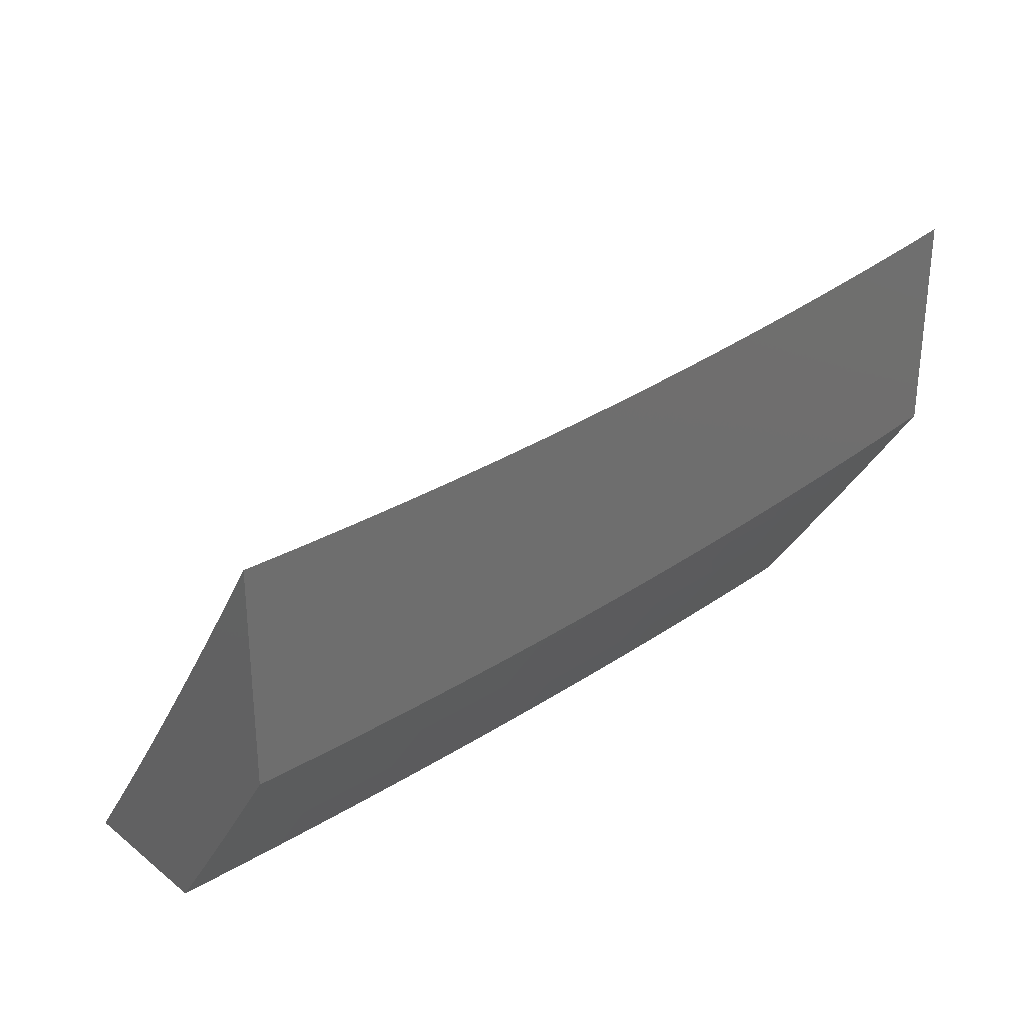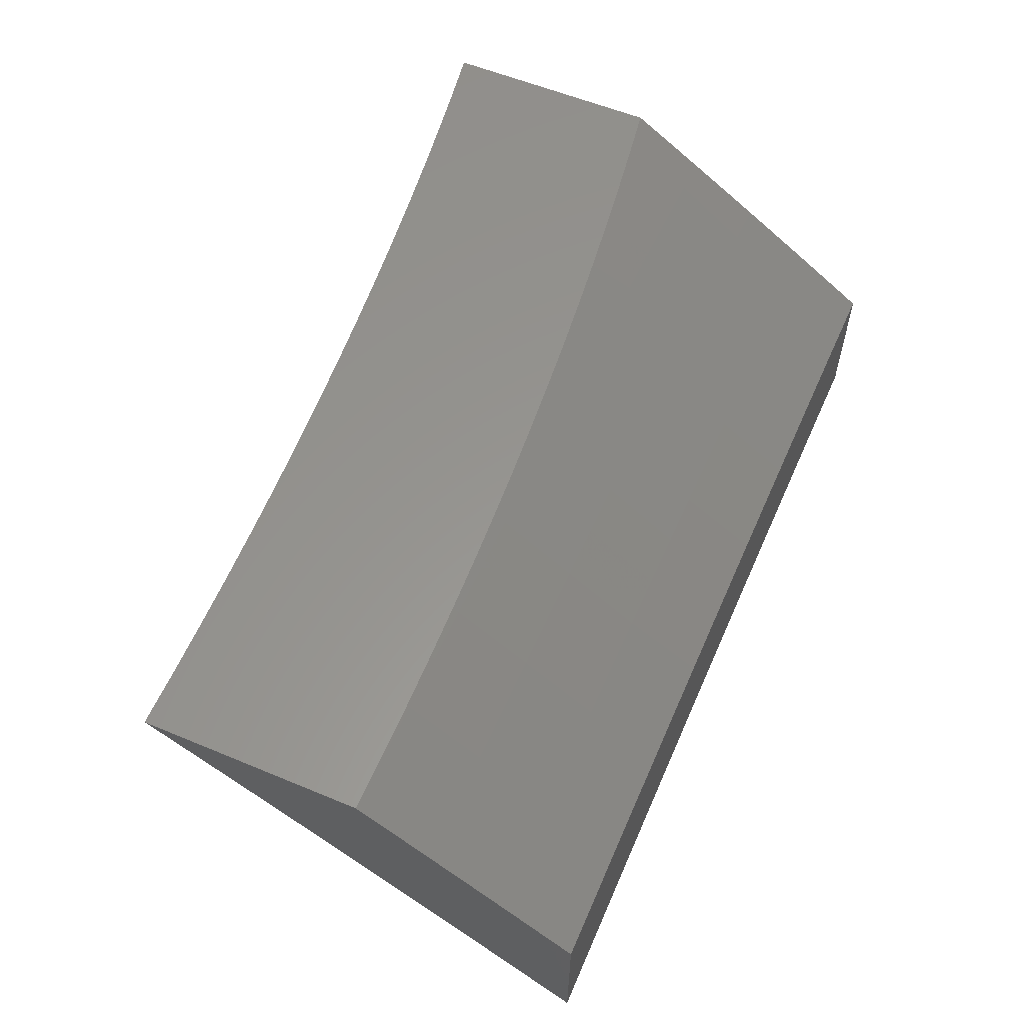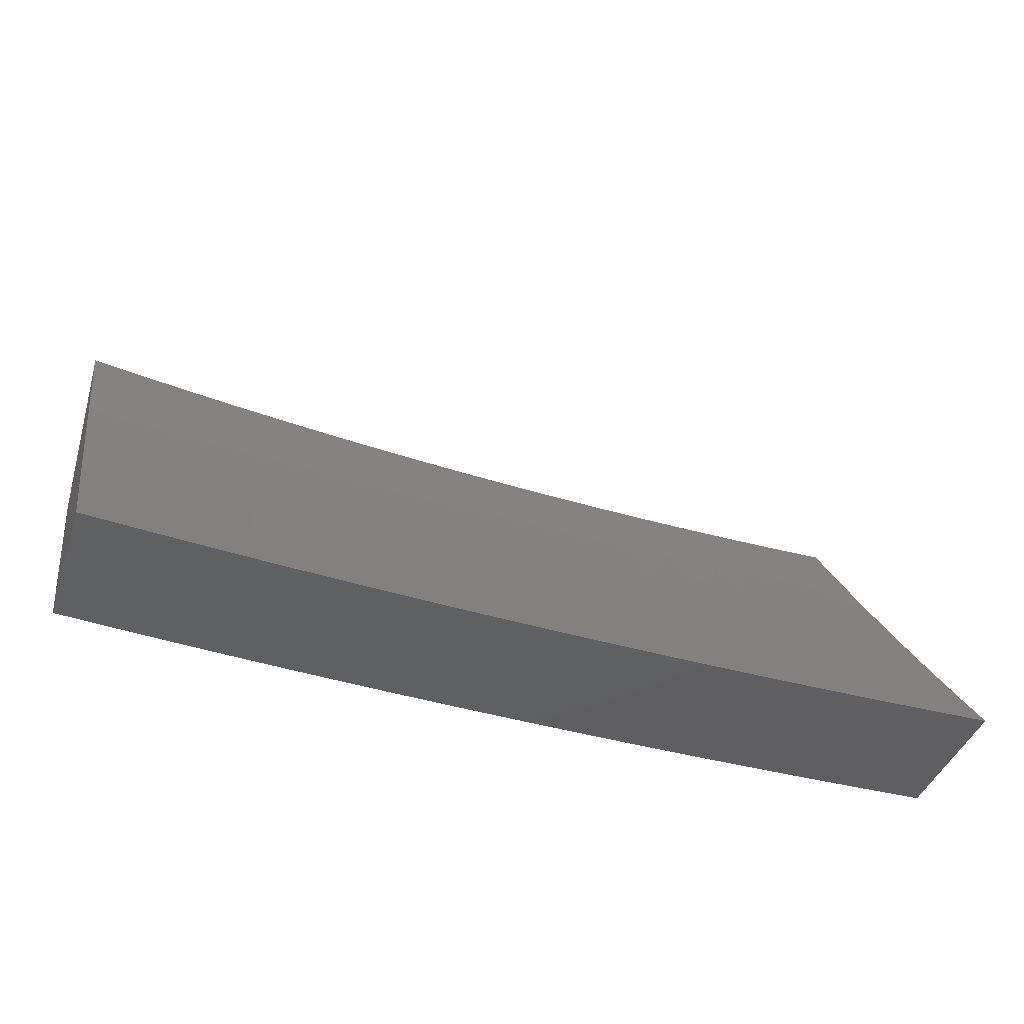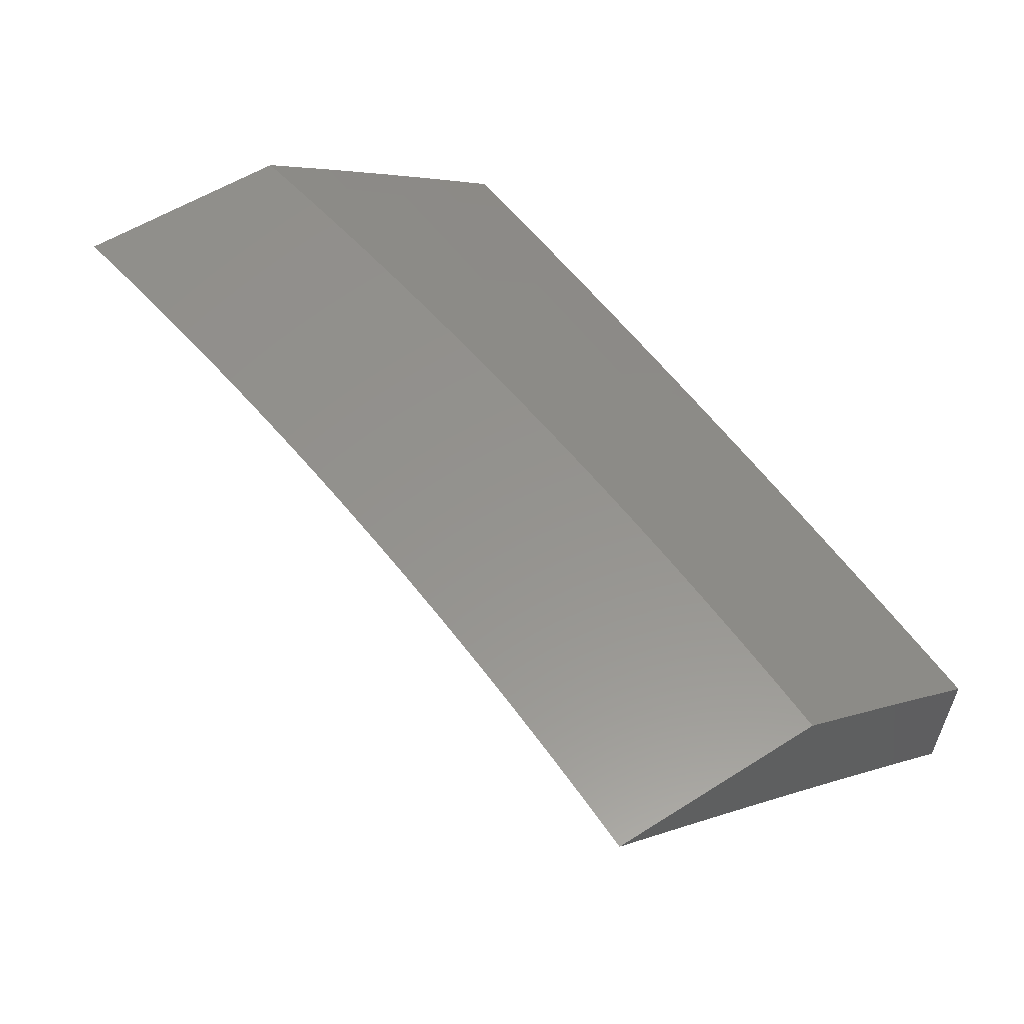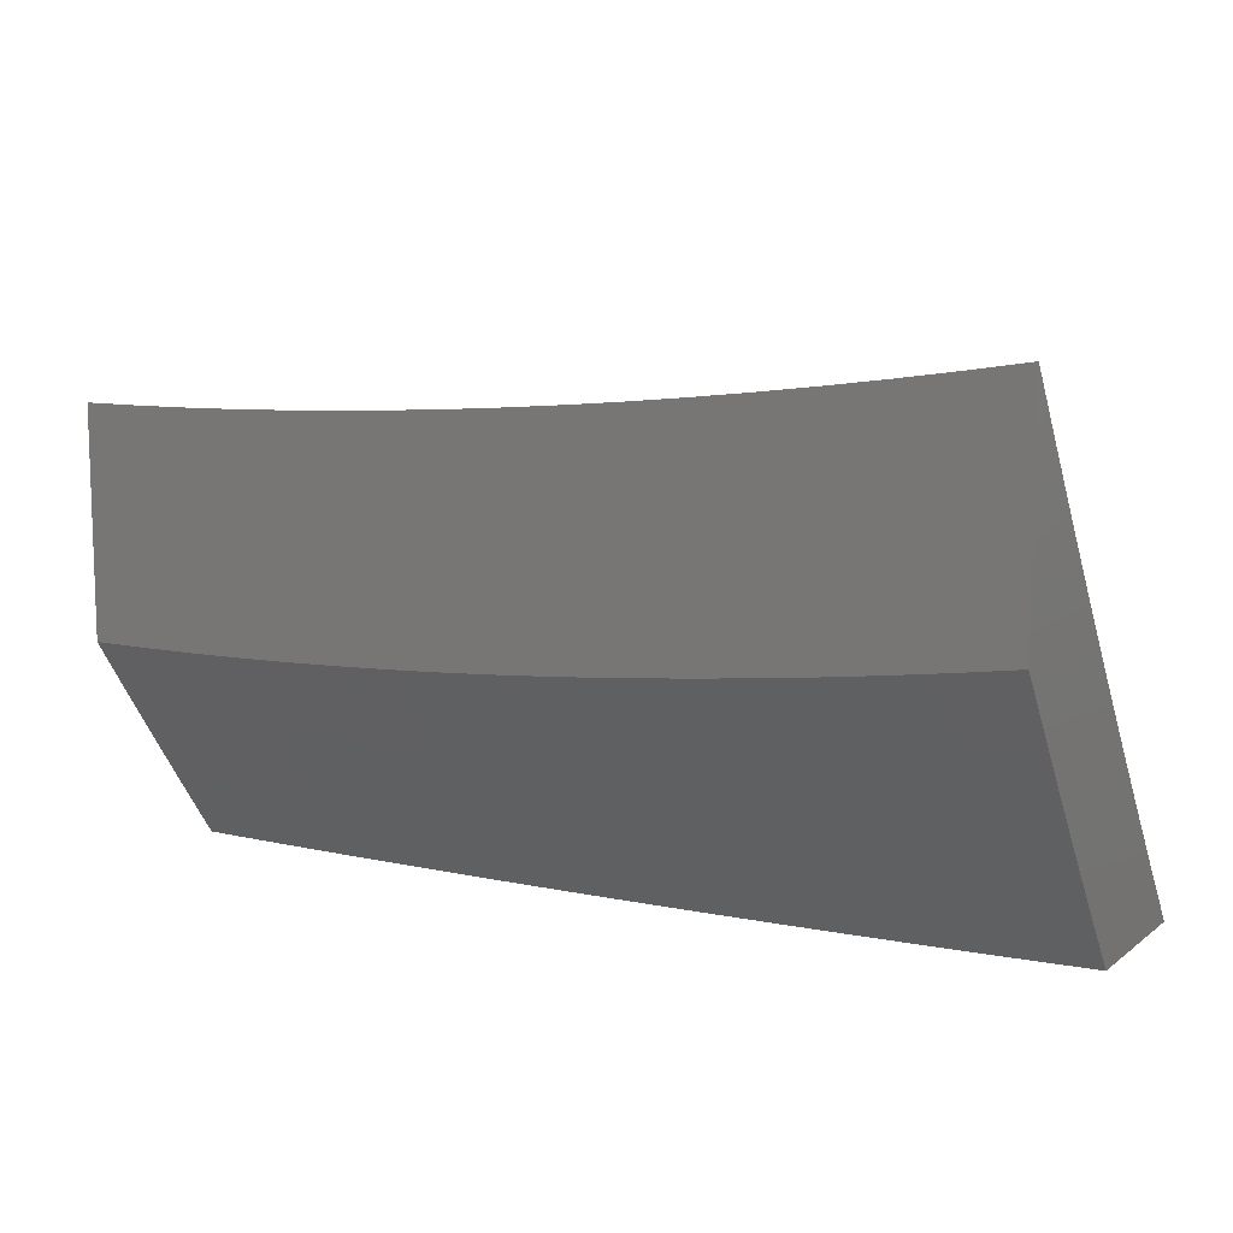
<metadata>
{"format":"stl","ext":"stl","renderer":"f3d","projection":"perspective","resolution":1024,"background":"white","views":[{"elev":28.9,"azim":138.7,"up":"+Z"},{"elev":58.0,"azim":113.3,"up":"+Y"},{"elev":-40.1,"azim":-17.6,"up":"+Z"},{"elev":56.5,"azim":56.6,"up":"+Y"},{"elev":10.7,"azim":-149.4,"up":"+Z"}]}
</metadata>
<code>
# stl→obj: 233 verts, 462 faces
v 0 8.833 -7
v -0.06263 8.833 -7
v 0 8.875 -6.94
v -0.06183 8.889 -6.921
v 0 8.917 -6.88
v -0.06228 8.944 -6.841
v 0 8.959 -6.82
v -0.06273 8.999 -6.761
v 0 9 -6.759
v -0.06274 9 -6.759
v -0.1255 8.998 -6.761
v -0.1255 9 -6.758
v -0.1882 8.997 -6.761
v -0.1882 9 -6.756
v -0.2508 8.996 -6.761
v -0.2509 9 -6.754
v -0.3136 9 -6.752
v -0.3143 8.994 -6.761
v -0.3763 9 -6.748
v -0.3776 8.991 -6.761
v -0.439 9 -6.744
v -0.4411 8.989 -6.761
v -0.5016 9 -6.739
v -0.5048 8.985 -6.761
v -0.5642 9 -6.734
v -0.5686 8.982 -6.761
v -0.6267 9 -6.728
v -0.6325 8.978 -6.761
v -0.6891 9 -6.722
v -0.6966 8.973 -6.761
v -0.7514 9 -6.715
v -0.7608 8.968 -6.761
v -0.8137 9 -6.707
v -0.8251 8.963 -6.761
v -0.8759 9 -6.699
v -0.8896 8.957 -6.761
v -0.938 9 -6.69
v -0.9541 8.95 -6.761
v -1 9 -6.68
v -1 8.946 -6.761
v -0.9483 8.896 -6.841
v -1 8.891 -6.841
v -0.9425 8.841 -6.921
v -1 8.835 -6.921
v -0.9377 8.785 -7
v -1 8.779 -7
v -0.1238 8.888 -6.921
v -0.1253 8.832 -7
v -0.1858 8.887 -6.921
v -0.1879 8.831 -7
v -0.2479 8.886 -6.921
v -0.2505 8.829 -7
v -0.3105 8.884 -6.921
v -0.3131 8.828 -7
v -0.373 8.881 -6.921
v -0.3756 8.825 -7
v -0.4357 8.879 -6.921
v -0.4382 8.822 -7
v -0.4986 8.876 -6.921
v -0.5007 8.819 -7
v -0.5616 8.872 -6.921
v -0.5633 8.816 -7
v -0.6248 8.868 -6.921
v -0.6257 8.812 -7
v -0.6881 8.863 -6.921
v -0.6882 8.807 -7
v -0.7515 8.858 -6.921
v -0.7506 8.802 -7
v -0.815 8.853 -6.921
v -0.813 8.797 -7
v -0.8787 8.847 -6.921
v -0.8754 8.791 -7
v -0.1246 8.943 -6.841
v -0.187 8.942 -6.841
v -0.2494 8.941 -6.841
v -0.3124 8.939 -6.841
v -0.3753 8.937 -6.841
v -0.4385 8.934 -6.841
v -0.5017 8.931 -6.841
v -0.5651 8.927 -6.841
v -0.6287 8.923 -6.841
v -0.6923 8.919 -6.841
v -0.7561 8.914 -6.841
v -0.8201 8.908 -6.841
v -0.8841 8.902 -6.841
v -1 8.611 -7
v -0.9377 8.618 -7
v -1 8.662 -6.93
v -0.9419 8.668 -6.93
v -1 8.712 -6.86
v -0.9473 8.717 -6.86
v -1 8.761 -6.79
v -0.9526 8.766 -6.79
v -1 8.81 -6.719
v -0.9578 8.815 -6.719
v -1 8.858 -6.648
v -0.963 8.862 -6.648
v -1 8.906 -6.577
v -0.9682 8.909 -6.577
v -1 8.953 -6.505
v -0.9732 8.956 -6.505
v -1 9 -6.433
v -0.938 9 -6.443
v -0.9074 8.963 -6.505
v -0.8759 9 -6.452
v -0.8416 8.969 -6.505
v -0.8137 9 -6.461
v -0.776 8.975 -6.505
v -0.7514 9 -6.469
v -0.7105 8.98 -6.505
v -0.6891 9 -6.476
v -0.6451 8.984 -6.505
v -0.6267 9 -6.483
v -0.5799 8.989 -6.505
v -0.5642 9 -6.489
v -0.5148 8.992 -6.505
v -0.5017 9 -6.494
v -0.4499 8.996 -6.505
v -0.4391 9 -6.499
v -0.3851 8.999 -6.505
v -0.3764 9 -6.503
v -0.3831 8.952 -6.577
v -0.3189 8.954 -6.577
v -0.3811 8.904 -6.648
v -0.3172 8.907 -6.648
v -0.3791 8.856 -6.719
v -0.3155 8.859 -6.719
v -0.377 8.808 -6.79
v -0.3137 8.81 -6.79
v -0.3749 8.759 -6.86
v -0.312 8.761 -6.86
v -0.3728 8.709 -6.93
v -0.3102 8.712 -6.93
v -0.3131 8.661 -7
v -0.2505 8.663 -7
v -0.8754 8.624 -7
v -0.8782 8.674 -6.93
v -0.8832 8.724 -6.86
v -0.8192 8.73 -6.86
v -0.8238 8.779 -6.79
v -0.7595 8.784 -6.79
v -0.7637 8.833 -6.719
v -0.6992 8.838 -6.719
v -0.703 8.886 -6.648
v -0.6384 8.89 -6.648
v -0.6418 8.938 -6.577
v -0.5769 8.942 -6.577
v -0.813 8.63 -7
v -0.8145 8.68 -6.93
v -0.7553 8.735 -6.86
v -0.6954 8.789 -6.79
v -0.6349 8.842 -6.719
v -0.5738 8.894 -6.648
v -0.5122 8.946 -6.577
v -0.7506 8.636 -7
v -0.751 8.686 -6.93
v -0.6915 8.74 -6.86
v -0.6314 8.794 -6.79
v -0.5707 8.847 -6.719
v -0.5094 8.898 -6.648
v -0.4476 8.949 -6.577
v -0.6882 8.64 -7
v -0.6876 8.691 -6.93
v -0.6279 8.745 -6.86
v -0.5676 8.798 -6.79
v -0.5067 8.85 -6.719
v -0.4452 8.901 -6.648
v -0.6258 8.645 -7
v -0.6244 8.695 -6.93
v -0.5644 8.749 -6.86
v -0.5039 8.802 -6.79
v -0.4428 8.854 -6.719
v -0.5633 8.649 -7
v -0.5612 8.7 -6.93
v -0.5011 8.753 -6.86
v -0.4404 8.805 -6.79
v -0.5008 8.653 -7
v -0.4983 8.703 -6.93
v -0.4379 8.756 -6.86
v -0.4382 8.656 -7
v -0.4354 8.706 -6.93
v -0.3757 8.659 -7
v -0.2478 8.713 -6.93
v -0.1879 8.665 -7
v -0.1856 8.715 -6.93
v -0.1253 8.666 -7
v -0.1236 8.716 -6.93
v -0.06264 8.666 -7
v -0.06171 8.717 -6.93
v 0 8.71 -6.94
v 0 8.752 -6.88
v 0 8.667 -7
v -0.06206 8.766 -6.86
v 0 8.795 -6.82
v -0.06241 8.815 -6.79
v 0 8.836 -6.76
v -0.06275 8.864 -6.719
v 0 8.878 -6.699
v -0.06309 8.912 -6.648
v 0 8.919 -6.638
v -0.06343 8.959 -6.577
v 0 8.96 -6.577
v -0.0628 9 -6.515
v 0 9 -6.515
v -0.1256 9 -6.514
v -0.127 8.959 -6.577
v -0.1264 8.911 -6.648
v -0.1898 8.91 -6.648
v -0.1888 8.862 -6.719
v -0.252 8.861 -6.719
v -0.2507 8.812 -6.79
v -0.1883 9 -6.512
v -0.1908 8.958 -6.577
v -0.2534 8.909 -6.648
v -0.2511 9 -6.51
v -0.2548 8.956 -6.577
v -0.3138 9 -6.507
v -0.8881 8.773 -6.79
v -0.893 8.821 -6.719
v -0.8978 8.869 -6.648
v -0.9026 8.916 -6.577
v -0.8283 8.827 -6.719
v -0.8328 8.875 -6.648
v -0.8372 8.922 -6.577
v -0.7678 8.88 -6.648
v -0.7719 8.928 -6.577
v -0.7068 8.933 -6.577
v -0.2493 8.763 -6.86
v -0.1867 8.765 -6.86
v -0.1243 8.766 -6.86
v -0.1877 8.814 -6.79
v -0.1257 8.863 -6.719
v -0.125 8.815 -6.79
f 1 2 3
f 3 2 4
f 3 4 5
f 5 4 6
f 5 6 7
f 7 6 8
f 7 8 9
f 9 8 10
f 10 8 11
f 10 11 12
f 12 11 13
f 12 13 14
f 14 13 15
f 14 15 16
f 16 15 17
f 17 15 18
f 17 18 19
f 19 18 20
f 19 20 21
f 21 20 22
f 21 22 23
f 23 22 24
f 23 24 25
f 25 24 26
f 25 26 27
f 27 26 28
f 27 28 29
f 29 28 30
f 29 30 31
f 31 30 32
f 31 32 33
f 33 32 34
f 33 34 35
f 35 34 36
f 35 36 37
f 37 36 38
f 37 38 39
f 39 38 40
f 40 38 41
f 40 41 42
f 42 41 43
f 42 43 44
f 44 43 45
f 44 45 46
f 4 2 47
f 47 2 48
f 47 48 49
f 49 48 50
f 49 50 51
f 51 50 52
f 51 52 53
f 53 52 54
f 53 54 55
f 55 54 56
f 55 56 57
f 57 56 58
f 57 58 59
f 59 58 60
f 59 60 61
f 61 60 62
f 61 62 63
f 63 62 64
f 63 64 65
f 65 64 66
f 65 66 67
f 67 66 68
f 67 68 69
f 69 68 70
f 69 70 71
f 71 70 72
f 71 72 43
f 43 72 45
f 4 47 6
f 6 47 73
f 6 73 8
f 8 73 11
f 47 49 73
f 73 49 74
f 73 74 11
f 11 74 13
f 15 13 74
f 74 49 75
f 75 49 51
f 75 51 76
f 76 51 53
f 76 53 77
f 77 53 55
f 77 55 78
f 78 55 57
f 78 57 79
f 79 57 59
f 79 59 80
f 80 59 61
f 80 61 81
f 81 61 63
f 81 63 82
f 82 63 65
f 82 65 83
f 83 65 67
f 83 67 84
f 84 67 69
f 84 69 85
f 85 69 71
f 85 71 41
f 41 71 43
f 18 15 75
f 75 15 74
f 18 75 76
f 20 18 76
f 20 76 77
f 22 20 77
f 22 77 78
f 24 22 78
f 24 78 79
f 26 24 79
f 26 79 80
f 28 26 80
f 28 80 81
f 30 28 81
f 30 81 82
f 32 30 82
f 32 82 83
f 34 32 83
f 34 83 84
f 36 34 84
f 36 84 85
f 38 36 85
f 38 85 41
f 86 87 88
f 88 87 89
f 88 89 90
f 90 89 91
f 90 91 92
f 92 91 93
f 92 93 94
f 94 93 95
f 94 95 96
f 96 95 97
f 96 97 98
f 98 97 99
f 98 99 100
f 100 99 101
f 100 101 102
f 102 101 103
f 103 101 104
f 103 104 105
f 105 104 106
f 105 106 107
f 107 106 108
f 107 108 109
f 109 108 110
f 109 110 111
f 111 110 112
f 111 112 113
f 113 112 114
f 113 114 115
f 115 114 116
f 115 116 117
f 117 116 118
f 117 118 119
f 119 118 120
f 119 120 121
f 121 120 122
f 121 122 123
f 123 122 124
f 123 124 125
f 125 124 126
f 125 126 127
f 127 126 128
f 127 128 129
f 129 128 130
f 129 130 131
f 131 130 132
f 131 132 133
f 133 132 134
f 133 134 135
f 87 136 89
f 89 136 137
f 89 137 138
f 138 137 139
f 138 139 140
f 140 139 141
f 140 141 142
f 142 141 143
f 142 143 144
f 144 143 145
f 144 145 146
f 146 145 147
f 146 147 114
f 114 147 116
f 136 148 137
f 137 148 149
f 137 149 139
f 139 149 150
f 139 150 141
f 141 150 151
f 141 151 143
f 143 151 152
f 143 152 145
f 145 152 153
f 145 153 147
f 147 153 154
f 147 154 116
f 116 154 118
f 148 155 149
f 149 155 156
f 149 156 150
f 150 156 157
f 150 157 151
f 151 157 158
f 151 158 152
f 152 158 159
f 152 159 153
f 153 159 160
f 153 160 154
f 154 160 161
f 154 161 118
f 118 161 120
f 155 162 156
f 156 162 163
f 156 163 157
f 157 163 164
f 157 164 158
f 158 164 165
f 158 165 159
f 159 165 166
f 159 166 160
f 160 166 167
f 160 167 161
f 161 167 122
f 161 122 120
f 162 168 163
f 163 168 169
f 163 169 164
f 164 169 170
f 164 170 165
f 165 170 171
f 165 171 166
f 166 171 172
f 166 172 167
f 167 172 124
f 167 124 122
f 168 173 169
f 169 173 174
f 169 174 170
f 170 174 175
f 170 175 171
f 171 175 176
f 171 176 172
f 172 176 126
f 172 126 124
f 173 177 174
f 174 177 178
f 174 178 175
f 175 178 179
f 175 179 176
f 176 179 128
f 176 128 126
f 177 180 178
f 178 180 181
f 178 181 179
f 179 181 130
f 179 130 128
f 180 182 181
f 181 182 132
f 181 132 130
f 182 134 132
f 133 135 183
f 183 135 184
f 183 184 185
f 185 184 186
f 185 186 187
f 187 186 188
f 187 188 189
f 189 188 190
f 189 190 191
f 188 192 190
f 189 191 193
f 193 191 194
f 193 194 195
f 195 194 196
f 195 196 197
f 197 196 198
f 197 198 199
f 199 198 200
f 199 200 201
f 201 200 202
f 201 202 203
f 203 202 204
f 203 205 201
f 201 205 206
f 201 206 207
f 207 206 208
f 207 208 209
f 209 208 210
f 209 210 211
f 211 210 129
f 211 129 131
f 205 212 206
f 206 212 213
f 206 213 208
f 208 213 214
f 208 214 210
f 210 214 127
f 210 127 129
f 212 215 213
f 213 215 216
f 213 216 214
f 214 216 125
f 214 125 127
f 215 217 216
f 216 217 123
f 216 123 125
f 217 121 123
f 89 138 91
f 91 138 218
f 91 218 93
f 93 218 219
f 93 219 95
f 95 219 220
f 95 220 97
f 97 220 221
f 97 221 99
f 99 221 104
f 99 104 101
f 138 140 218
f 218 140 222
f 218 222 219
f 219 222 223
f 219 223 220
f 220 223 224
f 220 224 221
f 221 224 106
f 221 106 104
f 140 142 222
f 222 142 225
f 222 225 223
f 223 225 226
f 223 226 224
f 224 226 108
f 224 108 106
f 142 144 225
f 225 144 227
f 225 227 226
f 226 227 110
f 226 110 108
f 112 110 227
f 112 227 146
f 146 227 144
f 114 112 146
f 131 133 228
f 228 133 183
f 228 183 229
f 229 183 185
f 229 185 230
f 230 185 187
f 230 187 193
f 193 187 189
f 131 228 211
f 211 228 231
f 211 231 209
f 209 231 232
f 209 232 207
f 207 232 199
f 207 199 201
f 231 228 229
f 231 229 233
f 233 229 230
f 233 230 195
f 195 230 193
f 231 233 232
f 232 233 197
f 232 197 199
f 197 233 195
f 40 98 39
f 39 98 100
f 39 100 102
f 98 40 96
f 96 40 42
f 96 42 94
f 94 42 92
f 92 42 44
f 92 44 90
f 90 44 46
f 90 46 88
f 88 46 86
f 45 162 46
f 46 162 155
f 46 155 148
f 162 45 168
f 168 45 72
f 168 72 70
f 168 70 173
f 173 70 68
f 173 68 177
f 177 68 66
f 177 66 180
f 180 66 64
f 180 64 62
f 180 62 182
f 182 62 60
f 182 60 134
f 134 60 58
f 134 58 56
f 134 56 135
f 135 56 54
f 135 54 184
f 184 54 52
f 184 52 186
f 186 52 50
f 186 50 48
f 186 48 188
f 188 48 2
f 188 2 192
f 192 2 1
f 148 136 46
f 46 136 87
f 46 87 86
f 9 10 204
f 204 10 203
f 203 10 12
f 203 12 205
f 205 12 14
f 205 14 16
f 205 16 212
f 212 16 17
f 212 17 215
f 215 17 19
f 215 19 217
f 217 19 21
f 217 21 23
f 217 23 121
f 121 23 25
f 121 25 119
f 119 25 27
f 119 27 29
f 119 29 117
f 117 29 31
f 117 31 115
f 115 31 33
f 115 33 113
f 113 33 35
f 113 35 37
f 113 37 111
f 111 37 39
f 111 39 109
f 109 39 107
f 107 39 105
f 105 39 103
f 103 39 102
f 3 194 1
f 1 194 191
f 1 191 190
f 3 5 194
f 194 5 196
f 196 5 7
f 196 7 198
f 198 7 9
f 198 9 200
f 200 9 202
f 202 9 204
f 190 192 1

</code>
